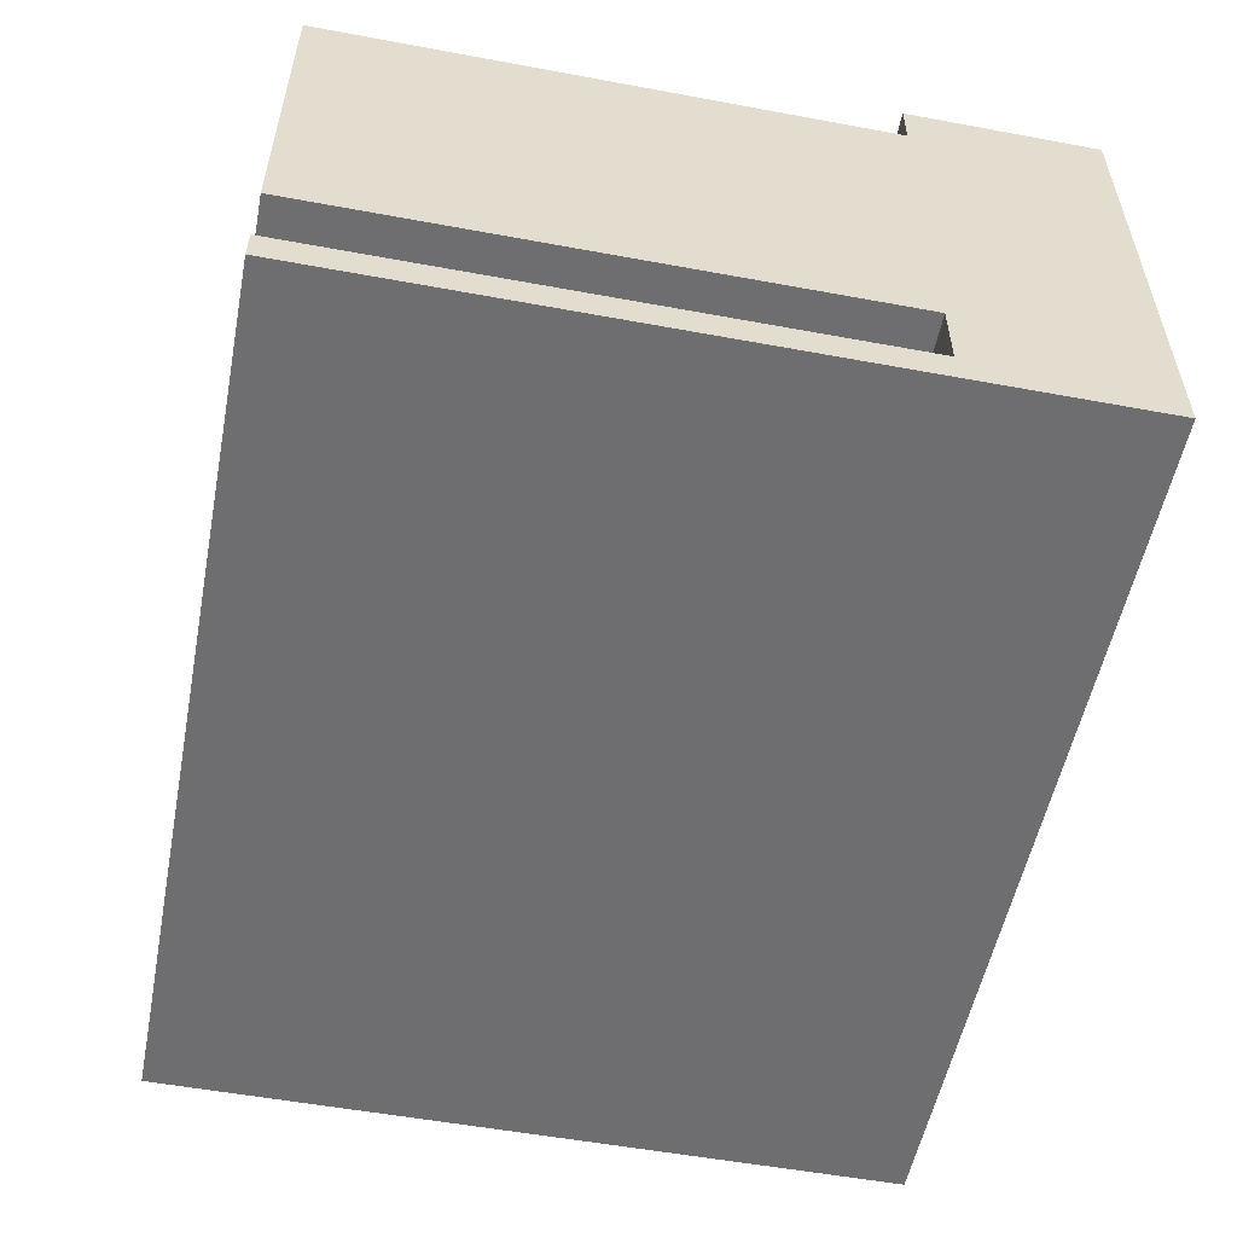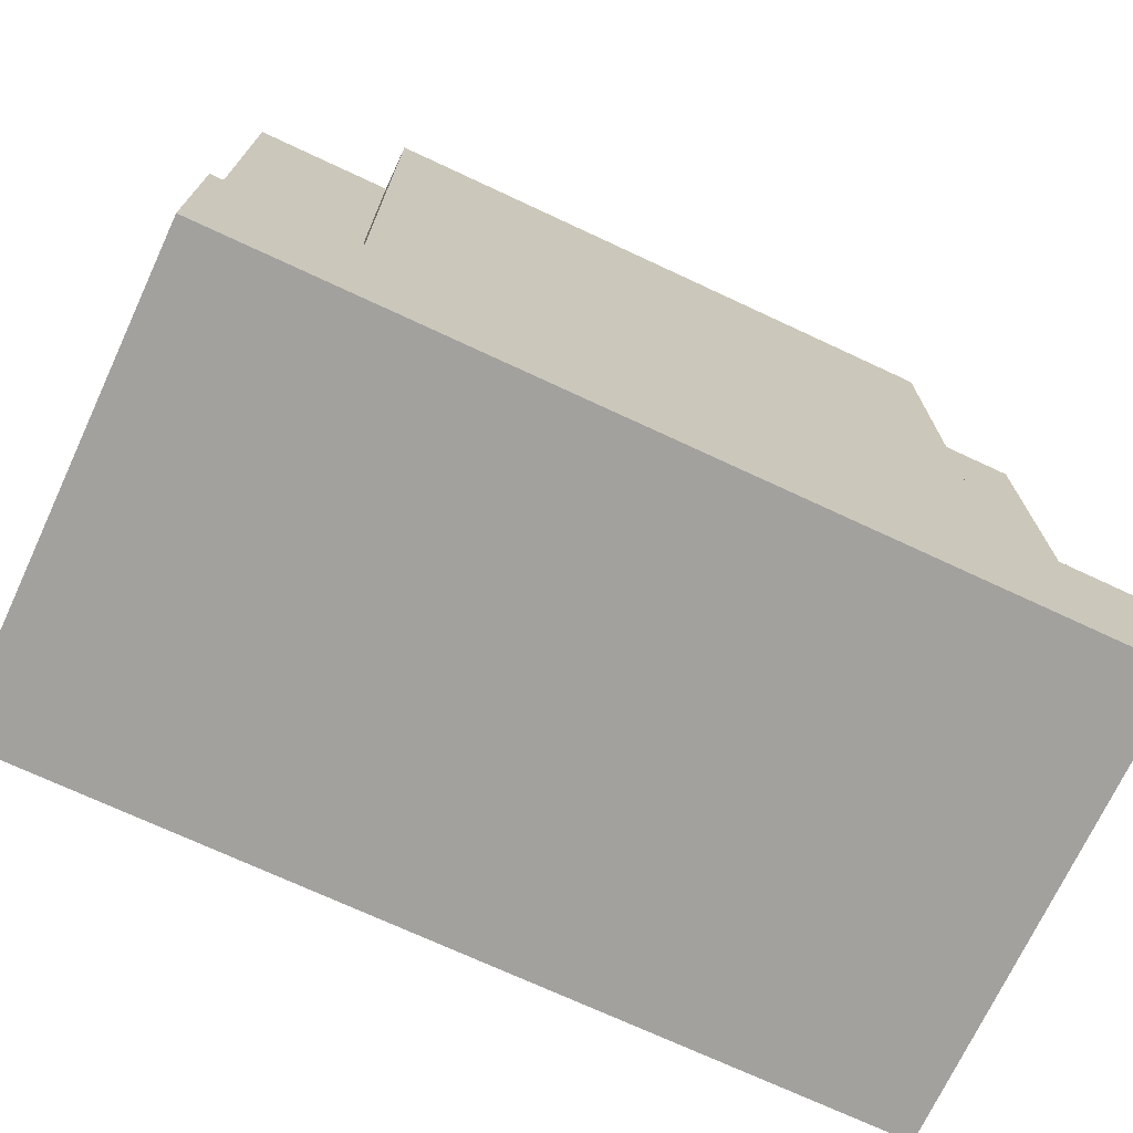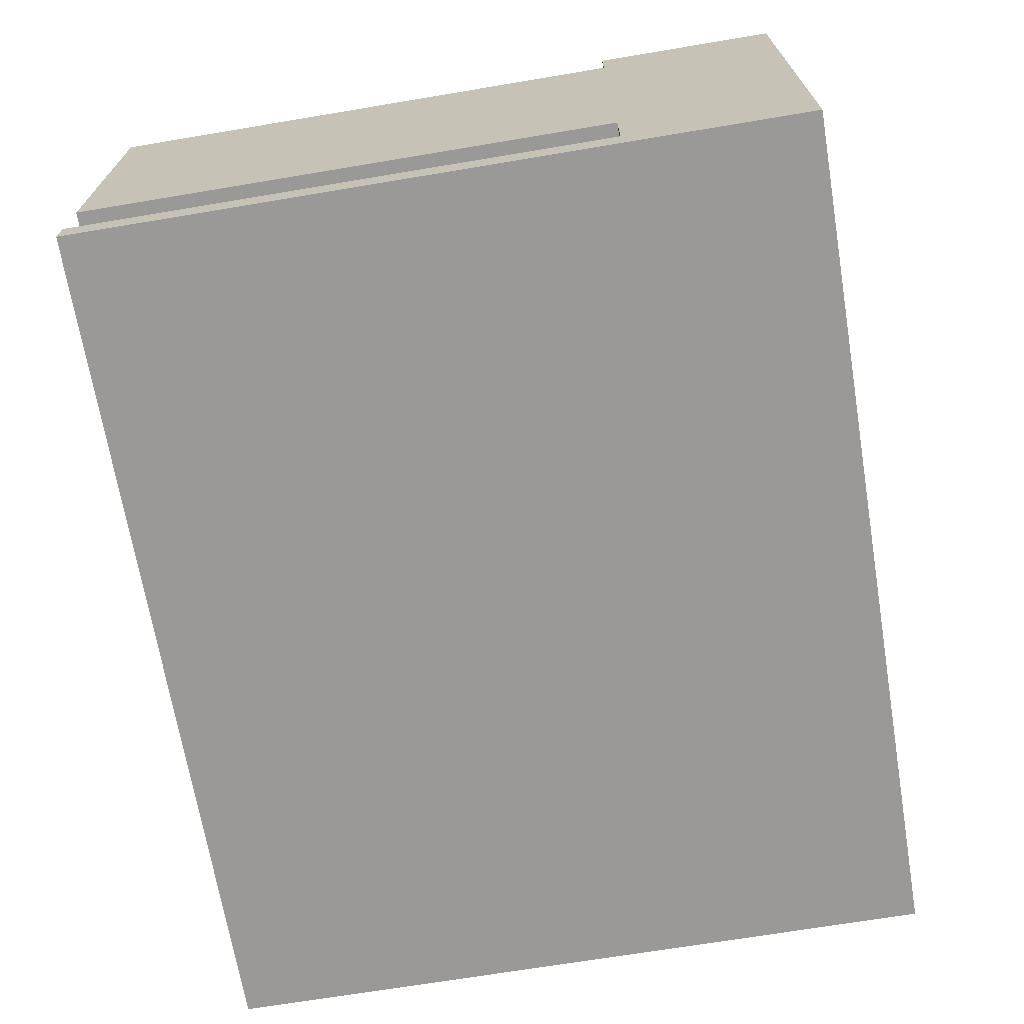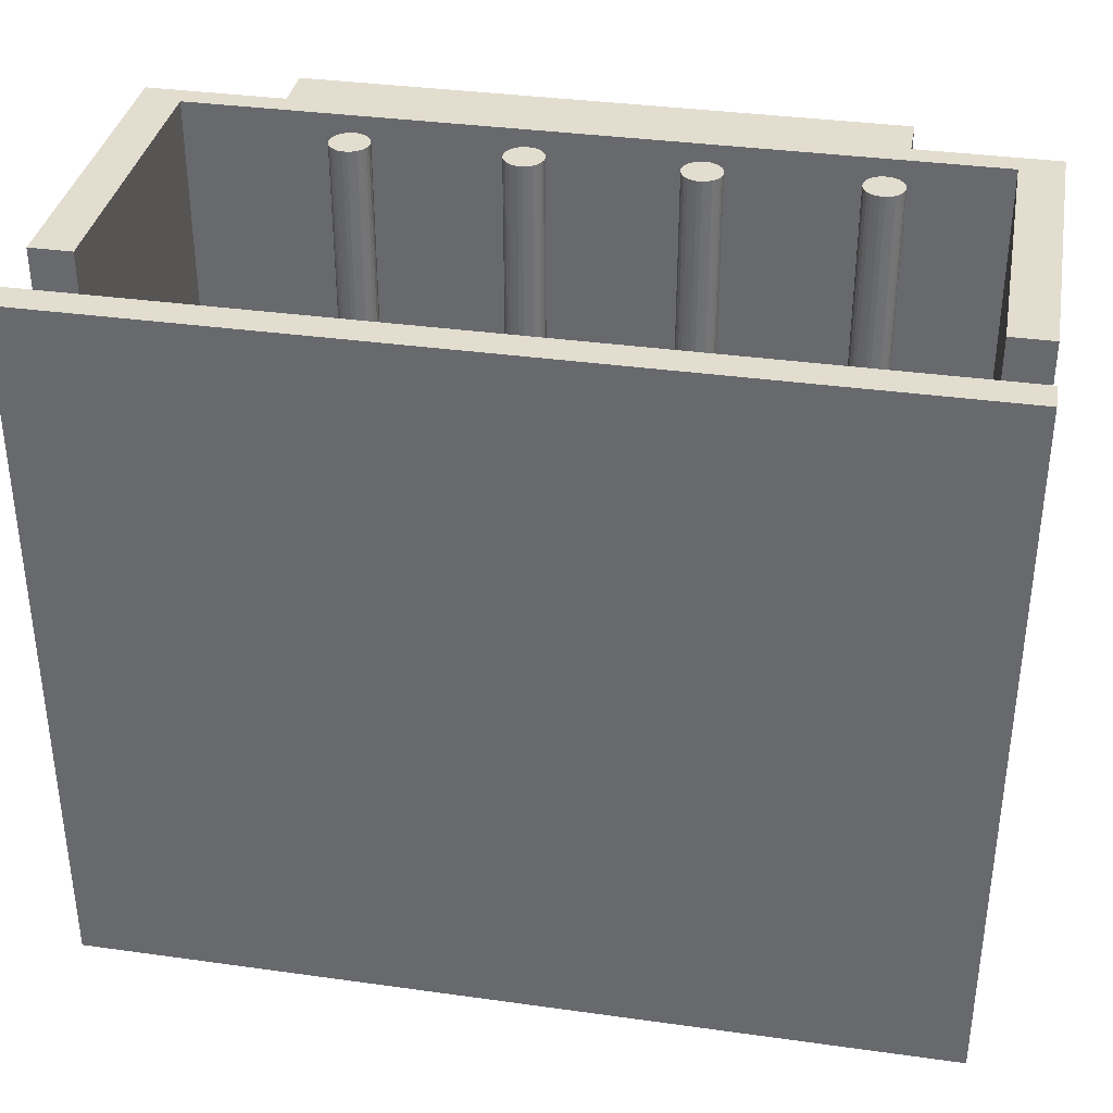
<metadata>
{"format":"obj","ext":"obj","renderer":"f3d","projection":"perspective","resolution":1024,"background":"white","views":[{"elev":-54.4,"azim":-101.1,"up":"+Z"},{"elev":-72.1,"azim":-25.0,"up":"+Y"},{"elev":-69.0,"azim":-80.5,"up":"+Z"},{"elev":35.6,"azim":-169.6,"up":"+Y"}]}
</metadata>
<code>
o 4pin_con
v -0.007817 -0.008619 -0.006402
v 0.00885 -0.008619 -0.006402
v -0.007817 -0.008619 0.002639
v 0.00885 -0.008619 0.002639
v -0.00514 -0.005033 0.00173
v -0.007817 -0.005033 0.002639
v -0.00514 -0.005033 0.002639
v -0.007817 -0.005033 0.00173
v -0.005002 -0.005033 0.000526
v -0.00507 -0.005033 0.000466
v -0.007009 -0.005033 0.001275
v -0.005122 -0.005033 0.00039
v -0.004921 -0.005033 0.000569
v -0.005154 -0.005033 0.000305
v -0.004832 -0.005033 0.00059
v -0.005165 -0.005033 0.000214
v -0.004741 -0.005033 0.00059
v -0.005154 -0.005033 0.000124
v -0.005122 -0.005033 3.8e-05
v -0.007009 -0.005033 -0.004483
v -0.004741 -0.005033 -0.000162
v -0.004652 -0.005033 -0.00014
v -0.004832 -0.005033 -0.000162
v -0.004921 -0.005033 -0.00014
v -0.005002 -0.005033 -9.7e-05
v -0.00507 -0.005033 -3.7e-05
v -0.00187 -0.005033 0.000526
v -0.004571 -0.005033 0.000526
v -0.004652 -0.005033 0.000569
v -0.004503 -0.005033 0.000466
v -0.001939 -0.005033 0.000466
v -0.001991 -0.005033 0.00039
v -0.004451 -0.005033 0.00039
v -0.004419 -0.005033 0.000305
v -0.001789 -0.005033 0.000569
v -0.002023 -0.005033 0.000305
v -0.001701 -0.005033 0.00059
v -0.002034 -0.005033 0.000214
v -0.004408 -0.005033 0.000214
v -0.00161 -0.005033 0.00059
v -0.002023 -0.005033 0.000124
v -0.004419 -0.005033 0.000124
v -0.001991 -0.005033 3.8e-05
v -0.004451 -0.005033 3.8e-05
v -0.007817 -0.005033 -0.005796
v -0.007817 -0.005033 -0.004483
v -0.001939 -0.005033 -3.7e-05
v -0.004503 -0.005033 -3.7e-05
v -0.00187 -0.005033 -9.7e-05
v -0.004571 -0.005033 -9.7e-05
v -0.001789 -0.005033 -0.00014
v -0.001701 -0.005033 -0.000162
v -0.00161 -0.005033 -0.000162
v 0.001193 -0.005033 0.000466
v -0.001372 -0.005033 0.000466
v -0.00144 -0.005033 0.000526
v -0.00132 -0.005033 0.00039
v 0.001261 -0.005033 0.000526
v 0.001141 -0.005033 0.00039
v -0.001287 -0.005033 0.000305
v 0.001342 -0.005033 0.000569
v -0.001521 -0.005033 0.000569
v 0.001109 -0.005033 0.000305
v 0.001431 -0.005033 0.00059
v 0.001098 -0.005033 0.000214
v -0.001276 -0.005033 0.000214
v 0.001109 -0.005033 0.000124
v -0.001287 -0.005033 0.000124
v 0.001141 -0.005033 3.8e-05
v -0.00132 -0.005033 3.8e-05
v 0.001193 -0.005033 -3.7e-05
v -0.001372 -0.005033 -3.7e-05
v -0.00144 -0.005033 -9.7e-05
v 0.001261 -0.005033 -9.7e-05
v 0.001342 -0.005033 -0.00014
v -0.001521 -0.005033 -0.00014
v 0.001431 -0.005033 -0.000162
v 0.004324 -0.005033 0.000466
v 0.001812 -0.005033 0.00039
v 0.00176 -0.005033 0.000466
v 0.004393 -0.005033 0.000526
v 0.001692 -0.005033 0.000526
v 0.001611 -0.005033 0.000569
v 0.004272 -0.005033 0.00039
v 0.004473 -0.005033 0.000569
v 0.00424 -0.005033 0.000305
v 0.001844 -0.005033 0.000305
v 0.004562 -0.005033 0.00059
v 0.001522 -0.005033 0.00059
v 0.004229 -0.005033 0.000214
v 0.001855 -0.005033 0.000214
v 0.001844 -0.005033 0.000124
v 0.00424 -0.005033 0.000124
v 0.004272 -0.005033 3.8e-05
v 0.001812 -0.005033 3.8e-05
v 0.00176 -0.005033 -3.7e-05
v 0.004324 -0.005033 -3.7e-05
v 0.004393 -0.005033 -9.7e-05
v 0.001692 -0.005033 -9.7e-05
v 0.004473 -0.005033 -0.00014
v 0.001611 -0.005033 -0.00014
v 0.008042 -0.005033 0.001275
v 0.004943 -0.005033 3.8e-05
v 0.004976 -0.005033 0.000124
v 0.004653 -0.005033 0.00059
v 0.004742 -0.005033 0.000569
v 0.004823 -0.005033 0.000526
v 0.004891 -0.005033 0.000466
v 0.004943 -0.005033 0.00039
v 0.004976 -0.005033 0.000305
v 0.004987 -0.005033 0.000214
v 0.008042 -0.005033 -0.004483
v 0.004891 -0.005033 -3.7e-05
v 0.004823 -0.005033 -9.7e-05
v 0.004742 -0.005033 -0.00014
v 0.004653 -0.005033 -0.000162
v 0.004562 -0.005033 -0.000162
v 0.001522 -0.005033 -0.000162
v 0.00885 -0.005033 -0.005796
v 0.00885 -0.005033 -0.004483
v 0.00885 -0.005033 0.00173
v 0.006174 -0.005033 0.00173
v 0.006174 -0.005033 0.002639
v 0.00885 -0.005033 0.002639
v 0.006174 0.005321 0.00173
v 0.006174 0.005321 0.002639
v -0.00514 0.005321 0.002639
v -0.00514 0.005321 0.00173
v -0.007817 0.005321 -0.004483
v -0.007009 0.005321 -0.004483
v 0.008042 0.005321 -0.004483
v 0.00885 0.005321 -0.004483
v -0.007009 0.005321 0.001275
v 0.008042 0.005321 0.001275
v -0.004503 0.005321 -3.7e-05
v -0.004451 0.005321 3.8e-05
v -0.004419 0.005321 0.000124
v -0.004408 0.005321 0.000214
v -0.005154 0.005321 0.000124
v -0.005165 0.005321 0.000214
v -0.005122 0.005321 3.8e-05
v -0.00507 0.005321 -3.7e-05
v -0.005002 0.005321 -9.7e-05
v -0.004921 0.005321 -0.00014
v -0.004832 0.005321 -0.000162
v -0.004741 0.005321 -0.000162
v -0.004652 0.005321 -0.00014
v -0.004571 0.005321 -9.7e-05
v -0.005154 0.005321 0.000305
v -0.005122 0.005321 0.00039
v -0.004419 0.005321 0.000305
v -0.004451 0.005321 0.00039
v -0.004503 0.005321 0.000466
v -0.004571 0.005321 0.000526
v -0.004652 0.005321 0.000569
v -0.004741 0.005321 0.00059
v -0.004832 0.005321 0.00059
v -0.004921 0.005321 0.000569
v -0.005002 0.005321 0.000526
v -0.00507 0.005321 0.000466
v -0.001372 0.005321 -3.7e-05
v -0.00132 0.005321 3.8e-05
v -0.001287 0.005321 0.000124
v -0.001276 0.005321 0.000214
v -0.002023 0.005321 0.000124
v -0.002034 0.005321 0.000214
v -0.001991 0.005321 3.8e-05
v -0.001939 0.005321 -3.7e-05
v -0.00187 0.005321 -9.7e-05
v -0.001789 0.005321 -0.00014
v -0.001701 0.005321 -0.000162
v -0.00161 0.005321 -0.000162
v -0.001521 0.005321 -0.00014
v -0.00144 0.005321 -9.7e-05
v -0.001991 0.005321 0.00039
v -0.001939 0.005321 0.000466
v -0.00187 0.005321 0.000526
v -0.002023 0.005321 0.000305
v -0.001789 0.005321 0.000569
v -0.00161 0.005321 0.00059
v -0.001701 0.005321 0.00059
v -0.001521 0.005321 0.000569
v -0.00132 0.005321 0.00039
v -0.00144 0.005321 0.000526
v -0.001372 0.005321 0.000466
v -0.001287 0.005321 0.000305
v 0.00176 0.005321 -3.7e-05
v 0.001812 0.005321 3.8e-05
v 0.001844 0.005321 0.000124
v 0.001855 0.005321 0.000214
v 0.001109 0.005321 0.000124
v 0.001098 0.005321 0.000214
v 0.001141 0.005321 3.8e-05
v 0.001193 0.005321 -3.7e-05
v 0.001261 0.005321 -9.7e-05
v 0.001342 0.005321 -0.00014
v 0.001431 0.005321 -0.000162
v 0.001522 0.005321 -0.000162
v 0.001611 0.005321 -0.00014
v 0.001692 0.005321 -9.7e-05
v 0.001141 0.005321 0.00039
v 0.001193 0.005321 0.000466
v 0.001261 0.005321 0.000526
v 0.001109 0.005321 0.000305
v 0.001342 0.005321 0.000569
v 0.001522 0.005321 0.00059
v 0.001431 0.005321 0.00059
v 0.001611 0.005321 0.000569
v 0.001812 0.005321 0.00039
v 0.001692 0.005321 0.000526
v 0.00176 0.005321 0.000466
v 0.001844 0.005321 0.000305
v 0.004891 0.005321 -3.7e-05
v 0.004943 0.005321 3.8e-05
v 0.004976 0.005321 0.000124
v 0.004987 0.005321 0.000214
v 0.00424 0.005321 0.000124
v 0.004229 0.005321 0.000214
v 0.004272 0.005321 3.8e-05
v 0.004324 0.005321 -3.7e-05
v 0.004393 0.005321 -9.7e-05
v 0.004473 0.005321 -0.00014
v 0.004562 0.005321 -0.000162
v 0.004653 0.005321 -0.000162
v 0.004742 0.005321 -0.00014
v 0.004823 0.005321 -9.7e-05
v 0.004272 0.005321 0.00039
v 0.004324 0.005321 0.000466
v 0.004393 0.005321 0.000526
v 0.00424 0.005321 0.000305
v 0.004473 0.005321 0.000569
v 0.004653 0.005321 0.00059
v 0.004562 0.005321 0.00059
v 0.004742 0.005321 0.000569
v 0.004943 0.005321 0.00039
v 0.004823 0.005321 0.000526
v 0.004891 0.005321 0.000466
v 0.004976 0.005321 0.000305
v -0.007817 0.005321 -0.005796
v -0.007817 0.005321 -0.006402
v -0.007817 0.005321 0.00173
v 0.00885 0.005321 -0.006402
v 0.00885 0.005321 -0.005796
v 0.00885 0.005321 0.00173
f 1 2 3
f 3 2 4
f 5 6 7
f 5 8 6
f 9 10 11
f 12 11 10
f 13 9 11
f 14 11 12
f 15 13 11
f 16 11 14
f 17 15 11
f 18 11 16
f 19 11 18
f 20 21 22
f 20 23 21
f 20 24 23
f 20 25 24
f 20 26 25
f 27 28 29
f 27 30 28
f 27 31 30
f 32 33 30
f 32 34 33
f 32 30 31
f 35 27 29
f 36 34 32
f 37 29 17
f 37 17 11
f 37 35 29
f 38 39 34
f 38 34 36
f 40 37 11
f 41 42 39
f 41 39 38
f 43 44 42
f 43 42 41
f 45 46 20
f 47 48 44
f 47 44 43
f 49 50 48
f 49 22 50
f 49 48 47
f 51 22 49
f 51 20 22
f 52 20 51
f 53 20 52
f 54 55 56
f 54 57 55
f 58 54 56
f 59 57 54
f 59 60 57
f 61 58 56
f 61 56 62
f 63 60 59
f 64 61 62
f 64 62 40
f 64 40 11
f 65 60 63
f 65 66 60
f 67 68 66
f 67 66 65
f 69 68 67
f 69 70 68
f 71 72 70
f 71 73 72
f 71 70 69
f 74 73 71
f 75 76 73
f 75 73 74
f 77 20 53
f 77 76 75
f 77 53 76
f 78 79 80
f 81 78 80
f 81 82 83
f 81 80 82
f 84 79 78
f 85 81 83
f 86 87 79
f 86 79 84
f 88 83 89
f 88 85 83
f 90 91 87
f 90 92 91
f 90 87 86
f 93 92 90
f 94 95 92
f 94 96 95
f 94 92 93
f 97 96 94
f 98 96 97
f 98 99 96
f 100 99 98
f 100 101 99
f 102 103 104
f 102 64 11
f 102 89 64
f 102 88 89
f 102 105 88
f 102 106 105
f 102 107 106
f 102 108 107
f 102 109 108
f 102 110 109
f 102 111 110
f 102 104 111
f 112 113 103
f 112 114 113
f 112 115 114
f 112 116 115
f 112 117 116
f 112 100 117
f 112 103 102
f 112 101 100
f 112 20 77
f 112 118 101
f 112 77 118
f 119 112 120
f 119 45 20
f 119 20 112
f 20 11 19
f 20 19 26
f 121 122 123
f 121 123 124
f 125 126 122
f 122 126 123
f 127 128 7
f 7 128 5
f 129 130 46
f 46 130 20
f 112 131 120
f 131 132 120
f 130 133 20
f 20 133 11
f 133 134 11
f 11 134 102
f 134 131 102
f 102 131 112
f 135 136 48
f 44 137 42
f 136 137 44
f 42 138 39
f 137 138 42
f 16 139 18
f 140 139 16
f 18 141 19
f 139 141 18
f 19 142 26
f 141 142 19
f 26 143 25
f 142 143 26
f 25 144 24
f 143 144 25
f 24 145 23
f 144 145 24
f 23 146 21
f 145 146 23
f 21 147 22
f 146 147 21
f 22 148 50
f 147 148 22
f 50 135 48
f 148 135 50
f 48 136 44
f 12 149 14
f 150 149 12
f 14 140 16
f 149 140 14
f 39 151 34
f 138 151 39
f 34 152 33
f 151 152 34
f 33 153 30
f 152 153 33
f 30 154 28
f 153 154 30
f 28 155 29
f 154 155 28
f 29 156 17
f 155 156 29
f 17 157 15
f 156 157 17
f 15 158 13
f 157 158 15
f 13 159 9
f 158 159 13
f 9 160 10
f 159 160 9
f 10 150 12
f 160 150 10
f 150 160 159
f 149 159 158
f 149 150 159
f 139 140 149
f 155 158 157
f 155 157 156
f 155 149 158
f 143 142 141
f 143 141 139
f 152 154 153
f 144 143 139
f 151 155 154
f 151 149 155
f 151 154 152
f 137 151 138
f 137 139 149
f 137 149 151
f 147 146 145
f 147 145 144
f 147 144 139
f 147 139 137
f 148 137 136
f 148 147 137
f 135 148 136
f 161 162 72
f 70 163 68
f 162 163 70
f 68 164 66
f 163 164 68
f 38 165 41
f 166 165 38
f 41 167 43
f 165 167 41
f 43 168 47
f 167 168 43
f 47 169 49
f 168 169 47
f 49 170 51
f 169 170 49
f 51 171 52
f 170 171 51
f 52 172 53
f 171 172 52
f 53 173 76
f 172 173 53
f 76 174 73
f 173 174 76
f 73 161 72
f 174 161 73
f 72 162 70
f 175 176 177
f 178 177 179
f 178 175 177
f 180 179 181
f 165 166 178
f 182 179 180
f 169 168 167
f 169 167 165
f 183 184 185
f 170 169 165
f 186 182 184
f 186 178 179
f 186 179 182
f 186 184 183
f 163 186 164
f 163 165 178
f 163 178 186
f 173 172 171
f 173 171 170
f 173 170 165
f 173 165 163
f 174 163 162
f 174 173 163
f 161 174 162
f 32 178 36
f 175 178 32
f 36 166 38
f 178 166 36
f 66 186 60
f 164 186 66
f 60 183 57
f 186 183 60
f 57 185 55
f 183 185 57
f 55 184 56
f 185 184 55
f 56 182 62
f 184 182 56
f 62 180 40
f 182 180 62
f 40 181 37
f 180 181 40
f 37 179 35
f 181 179 37
f 35 177 27
f 179 177 35
f 27 176 31
f 177 176 27
f 31 175 32
f 176 175 31
f 187 188 96
f 95 189 92
f 188 189 95
f 92 190 91
f 189 190 92
f 65 191 67
f 192 191 65
f 67 193 69
f 191 193 67
f 69 194 71
f 193 194 69
f 71 195 74
f 194 195 71
f 74 196 75
f 195 196 74
f 75 197 77
f 196 197 75
f 77 198 118
f 197 198 77
f 118 199 101
f 198 199 118
f 101 200 99
f 199 200 101
f 99 187 96
f 200 187 99
f 96 188 95
f 201 202 203
f 204 203 205
f 204 201 203
f 206 205 207
f 191 192 204
f 208 205 206
f 195 194 193
f 195 193 191
f 209 210 211
f 196 195 191
f 212 208 210
f 212 204 205
f 212 205 208
f 212 210 209
f 189 212 190
f 189 191 204
f 189 204 212
f 199 198 197
f 199 197 196
f 199 196 191
f 199 191 189
f 200 189 188
f 200 199 189
f 187 200 188
f 59 204 63
f 201 204 59
f 63 192 65
f 204 192 63
f 91 212 87
f 190 212 91
f 87 209 79
f 212 209 87
f 79 211 80
f 209 211 79
f 80 210 82
f 211 210 80
f 82 208 83
f 210 208 82
f 83 206 89
f 208 206 83
f 89 207 64
f 206 207 89
f 64 205 61
f 207 205 64
f 61 203 58
f 205 203 61
f 58 202 54
f 203 202 58
f 54 201 59
f 202 201 54
f 213 214 113
f 103 215 104
f 214 215 103
f 104 216 111
f 215 216 104
f 90 217 93
f 218 217 90
f 93 219 94
f 217 219 93
f 94 220 97
f 219 220 94
f 97 221 98
f 220 221 97
f 98 222 100
f 221 222 98
f 100 223 117
f 222 223 100
f 117 224 116
f 223 224 117
f 116 225 115
f 224 225 116
f 115 226 114
f 225 226 115
f 114 213 113
f 226 213 114
f 113 214 103
f 227 228 229
f 230 229 231
f 230 227 229
f 232 231 233
f 217 218 230
f 234 231 232
f 221 220 219
f 221 219 217
f 235 236 237
f 222 221 217
f 238 234 236
f 238 230 231
f 238 231 234
f 238 236 235
f 215 238 216
f 215 217 230
f 215 230 238
f 225 224 223
f 225 223 222
f 225 222 217
f 225 217 215
f 226 215 214
f 226 225 215
f 213 226 214
f 84 230 86
f 227 230 84
f 86 218 90
f 230 218 86
f 111 238 110
f 216 238 111
f 110 235 109
f 238 235 110
f 109 237 108
f 235 237 109
f 108 236 107
f 237 236 108
f 107 234 106
f 236 234 107
f 106 232 105
f 234 232 106
f 105 233 88
f 232 233 105
f 88 231 85
f 233 231 88
f 85 229 81
f 231 229 85
f 81 228 78
f 229 228 81
f 78 227 84
f 228 227 78
f 46 45 1
f 3 46 1
f 8 46 3
f 6 8 3
f 239 240 45
f 241 129 46
f 241 46 8
f 240 1 45
f 128 241 5
f 5 241 8
f 242 240 239
f 242 239 243
f 129 241 133
f 130 129 133
f 125 128 127
f 125 127 126
f 132 131 134
f 132 134 244
f 241 128 133
f 125 244 134
f 125 134 128
f 128 134 133
f 243 239 119
f 119 239 45
f 121 124 4
f 120 4 2
f 120 121 4
f 119 120 2
f 132 244 121
f 132 121 120
f 242 243 119
f 2 242 119
f 244 125 121
f 121 125 122
f 7 6 3
f 123 3 4
f 123 127 7
f 123 7 3
f 124 123 4
f 126 127 123
f 1 242 2
f 240 242 1

</code>
